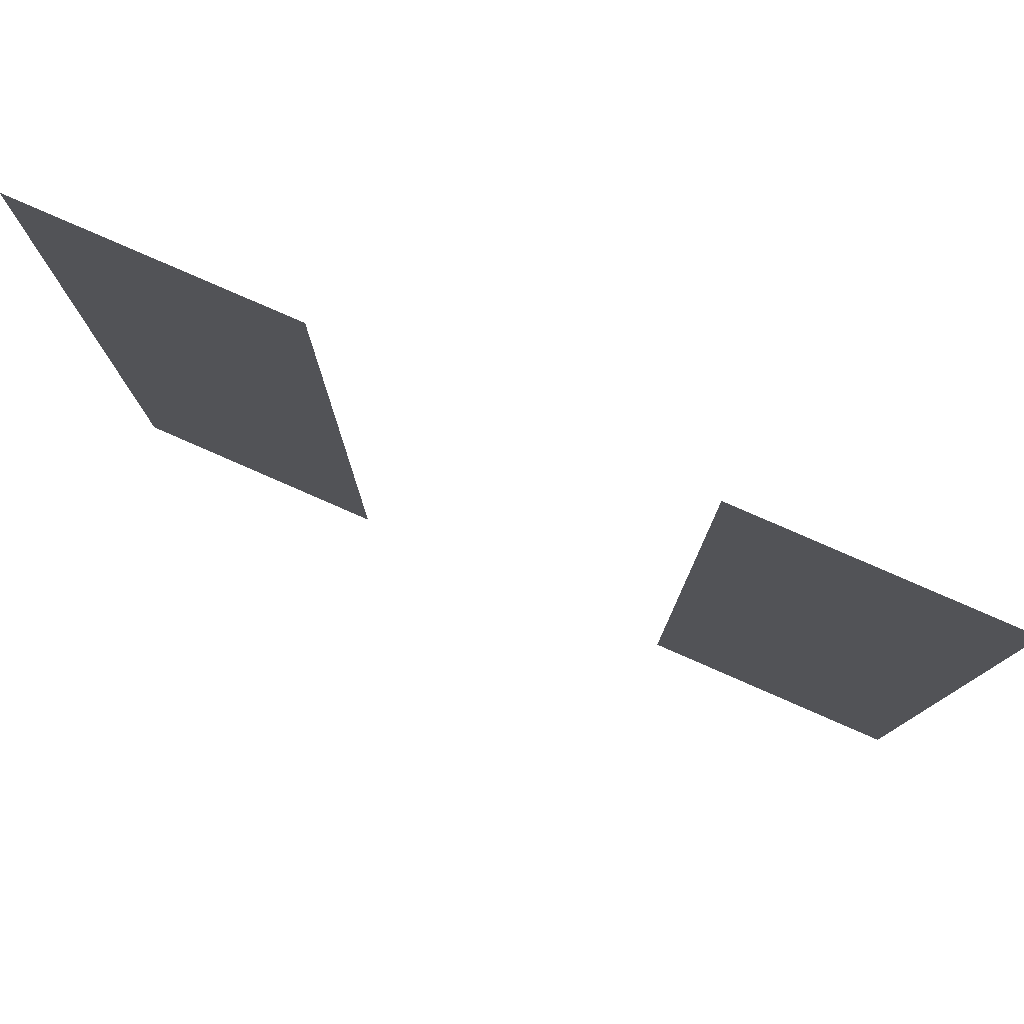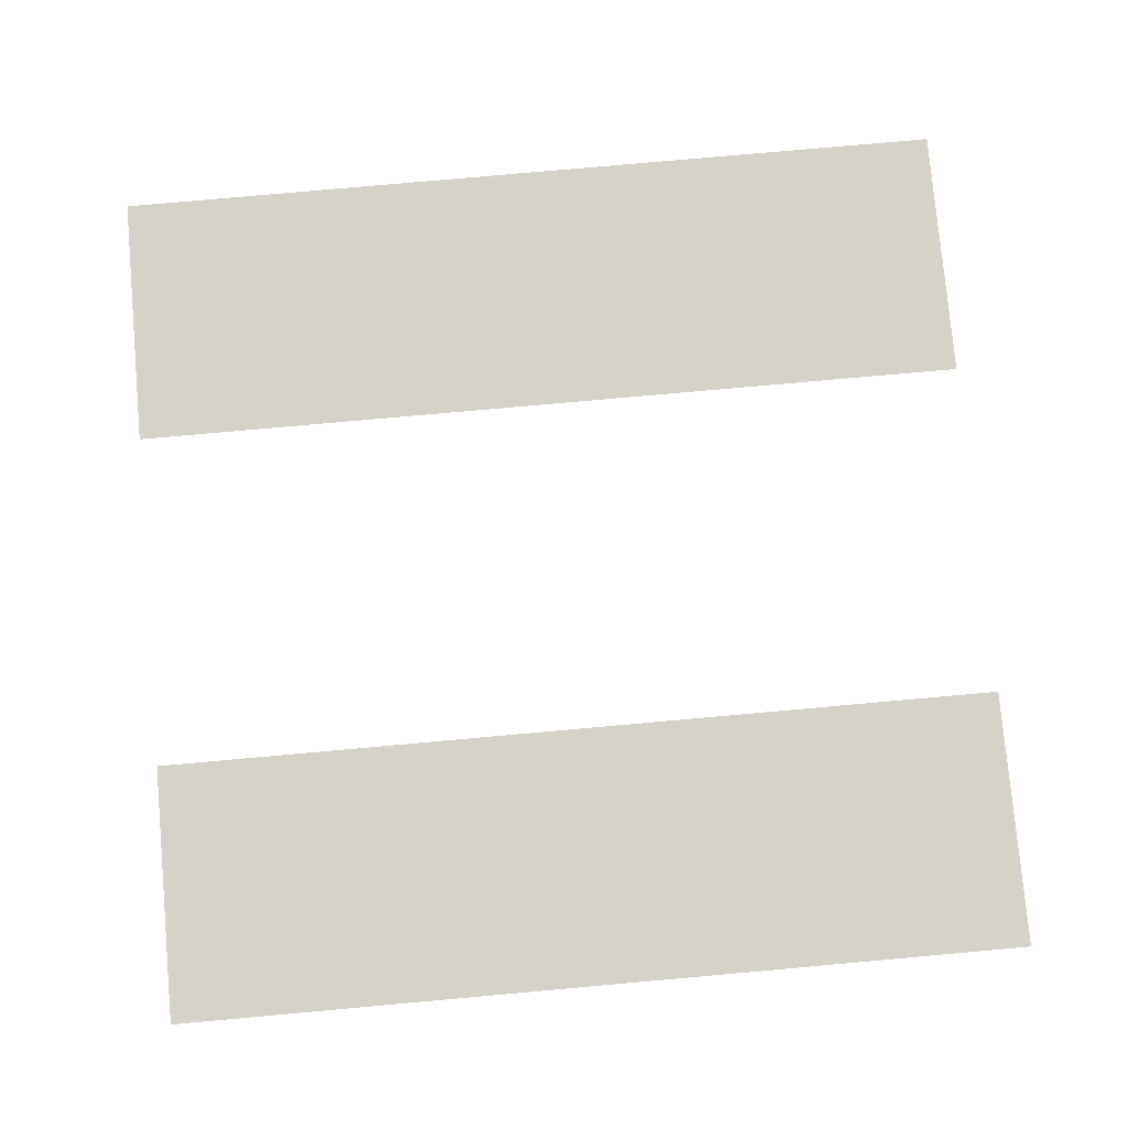
<metadata>
{"format":"obj","ext":"obj","renderer":"f3d","projection":"perspective","resolution":1024,"background":"white","views":[{"elev":79.8,"azim":23.6,"up":"+Z"},{"elev":78.3,"azim":84.9,"up":"+Y"}]}
</metadata>
<code>
g VFX_BlockPartySmoke2_MO
v -42 -0.0006409 -37.8
v -42 -0.0006409 -42
v -38.85 -0.0006409 -42
v -38.85 -0.0006409 -37.8
v -42 -0.0006409 -33.6
v -35.7 -0.0006409 -42
v -38.85 -0.0006409 -33.6
v -42 -0.0006409 -29.4
v -35.7 -0.0006409 -37.8
v -38.85 0.0006409 -29.4
v -42 -0.0006409 -25.2
v -32.55 0.0006409 -37.8
v -32.55 -0.0006409 -42
v -35.7 0.0006409 -33.6
v -38.85 0.0006409 -25.2
v -42 -0.0006409 -21
v -29.4 -0.0006409 -37.8
v -29.4 -0.0006409 -42
v -26.25 -0.0006409 -42
v -32.55 0.0006409 -33.6
v -35.7 0.0006409 -29.4
v -38.86 0.0006409 -20.99
v -42 -0.0006409 -16.8
v -26.25 0.0006409 -37.8
v -23.1 -0.0006409 -42
v -29.4 0.0006409 -33.6
v -32.55 0.0006409 -29.4
v -35.71 0.0006409 -25.2
v -38.86 0.0006409 -16.79
v -42 -0.0006409 -12.6
v -29.4 0.0006409 -29.4
v -26.25 -0.0006409 -33.6
v -32.55 0.0006409 -25.2
v -35.71 0.0006409 -20.99
v -38.86 0.0006409 -12.59
v -42 -0.0006409 -8.4
v -29.4 0.0006409 -25.2
v -32.55 0.0006409 -20.99
v -35.71 0.0006409 -16.78
v -38.86 0.0006409 -8.395
v -42 -0.0006409 -4.2
v -26.25 0.0006409 -29.4
v -29.4 0.0006409 -20.99
v -32.55 0.0006409 -16.78
v -35.71 0.0006409 -12.58
v -38.85 0.0006409 -4.2
v -42 -0.0006409 0.0006409
v -26.25 0.0006409 -25.2
v -29.4 0.0006409 -16.79
v -32.55 0.0006409 -12.58
v -35.71 0.0006409 -8.391
v -38.85 0.0006409 -0.0006409
v -42 -0.0006409 4.2
v -26.25 0.0006409 -21
v -29.4 0.0006409 -12.59
v -32.55 0.0006409 -8.39
v -35.7 0.0006409 -4.198
v -38.85 0.0006409 4.202
v -42 -0.0006409 8.4
v -26.25 -0.0006409 -16.8
v -29.4 0.0006409 -8.391
v -32.55 0.0006409 -4.196
v -35.7 0.0006409 -0.0006409
v -38.85 0.0006409 8.406
v -42 -0.0006409 12.6
v -26.25 0.0006409 -12.6
v -29.4 0.0006409 -4.193
v -32.55 0.0006409 0.001923
v -35.7 0.0006409 4.204
v -38.85 0.0006409 12.61
v -42 -0.0006409 16.8
v -26.25 0.0006409 -8.396
v -29.39 0.0006409 0.004486
v -32.55 0.0006409 4.204
v -35.71 0.0006409 8.409
v -38.85 0.0006409 16.81
v -42 -0.0006409 21
v -26.25 -0.0006409 -4.196
v -29.4 0.0006409 4.204
v -32.55 0.0006409 8.406
v -35.7 0.0006409 12.61
v -38.85 0.0006409 21
v -42 -0.0006409 25.2
v -26.25 -0.0006409 0.003204
v -29.4 0.0006409 8.403
v -32.55 0.0006409 12.61
v -35.7 0.0006409 16.81
v -38.85 -0.0006409 25.2
v -42 -0.0006409 29.4
v -26.25 -0.0006409 4.202
v -29.4 0.0006409 12.6
v -32.55 0.0006409 16.81
v -35.7 -0.0006409 21.01
v -38.85 -0.0006409 29.4
v -42 -0.0006409 33.6
v -26.25 -0.0006409 8.401
v -29.4 0.0006409 16.8
v -32.55 0.0006409 21
v -35.7 -0.0006409 25.2
v -38.85 -0.0006409 33.6
v -42 -0.0006409 37.8
v -26.25 -0.0006409 12.6
v -29.4 -0.0006409 21
v -32.55 -0.0006409 25.2
v -35.7 -0.0006409 29.4
v -38.85 -0.0006409 37.8
v -42 -0.0006409 42
v -38.85 -0.0006409 42
v -35.7 -0.0006409 33.6
v -35.7 -0.0006409 37.8
v -35.7 -0.0006409 42
v -32.55 -0.0006409 29.4
v -32.55 -0.0006409 33.6
v -32.55 -0.0006409 37.8
v -32.55 -0.0006409 42
v -29.4 -0.0006409 33.6
v -29.4 -0.0006409 37.8
v -29.4 -0.0006409 42
v -29.4 -0.0006409 29.4
v -26.25 -0.0006409 37.8
v -26.25 -0.0006409 42
v -26.25 -0.0006409 33.6
v -23.1 -0.0006409 37.8
v -23.1 -0.0006409 42
v -29.4 -0.0006409 25.2
v -26.25 -0.0006409 29.4
v -23.1 -0.0006409 33.6
v -19.95 -0.0006409 37.8
v -19.95 -0.0006409 42
v -26.25 -0.0006409 25.2
v -26.25 -0.0006409 21
v -23.1 -0.0006409 29.4
v -19.95 -0.0006409 33.6
v -16.8 -0.0006409 37.8
v -16.8 -0.0006409 42
v -16.8 -0.0006409 33.6
v -19.95 -0.0006409 29.4
v -16.8 -0.0006409 29.4
v -23.1 -0.0006409 25.2
v -19.95 -0.0006409 25.2
v -16.8 -0.0006409 25.2
v -23.1 -0.0006409 21
v -19.95 -0.0006409 21
v -16.8 -0.0006409 21
v -23.1 -0.0006409 16.8
v -19.95 -0.0006409 16.8
v -16.8 -0.0006409 16.8
v -26.25 -0.0006409 16.8
v -23.1 -0.0006409 12.6
v -19.95 -0.0006409 12.6
v -16.8 -0.0006409 12.6
v -23.1 -0.0006409 8.4
v -19.95 -0.0006409 8.4
v -16.8 -0.0006409 8.4
v -23.1 -0.0006409 4.201
v -19.95 -0.0006409 4.2
v -16.8 -0.0006409 4.2
v -23.1 -0.0006409 0.0006409
v -19.95 -0.0006409 0.0006409
v -16.8 -0.0006409 -0.0006409
v -23.1 -0.0006409 -4.2
v -19.95 -0.0006409 -4.201
v -16.8 -0.0006409 -4.2
v -23.1 -0.0006409 -8.4
v -19.95 -0.0006409 -8.401
v -16.8 -0.0006409 -8.4
v -23.1 -0.0006409 -12.6
v -19.95 -0.0006409 -12.6
v -16.8 -0.0006409 -12.6
v -23.1 -0.0006409 -16.8
v -19.95 -0.0006409 -16.8
v -16.8 -0.0006409 -16.8
v -23.1 -0.0006409 -21
v -19.95 -0.0006409 -21
v -16.8 -0.0006409 -21
v -23.1 -0.0006409 -25.2
v -19.95 -0.0006409 -25.2
v -16.8 -0.0006409 -25.2
v -23.1 -0.0006409 -29.4
v -19.95 -0.0006409 -29.4
v -16.8 -0.0006409 -29.4
v -23.1 -0.0006409 -33.6
v -19.95 -0.0006409 -33.6
v -16.8 -0.0006409 -33.6
v -23.1 -0.0006409 -37.8
v -19.95 -0.0006409 -37.8
v -16.8 -0.0006409 -37.8
v -19.95 -0.0006409 -42
v -16.8 -0.0006409 -42
v 16.8 -0.0006409 -37.8
v 16.8 -0.0006409 -42
v 19.95 -0.0006409 -42
v 19.95 -0.0006409 -37.8
v 16.8 -0.0006409 -33.6
v 23.1 -0.0006409 -42
v 19.95 -0.0006409 -33.6
v 16.8 -0.0006409 -29.4
v 23.1 -0.0006409 -37.8
v 19.95 -0.0006409 -29.4
v 16.8 -0.0006409 -25.2
v 26.25 0.0006409 -37.81
v 26.25 -0.0006409 -42
v 23.1 -0.0006409 -33.61
v 19.95 -0.0006409 -25.2
v 16.8 -0.0006409 -21
v 29.4 0.0006409 -37.82
v 29.4 -0.0006409 -42
v 32.55 -0.0006409 -42
v 26.25 0.0006409 -33.62
v 23.1 -0.0006409 -29.41
v 19.95 -0.0006409 -21
v 16.8 -0.0006409 -16.8
v 32.55 0.0006409 -37.81
v 35.7 -0.0006409 -42
v 29.4 0.0006409 -33.63
v 26.24 0.0006409 -29.42
v 23.1 -0.0006409 -25.2
v 19.95 -0.0006409 -16.8
v 16.8 -0.0006409 -12.6
v 29.39 0.0006409 -29.43
v 32.55 0.0006409 -33.62
v 26.24 0.0006409 -25.21
v 23.1 -0.0006409 -21
v 19.95 -0.0006409 -12.6
v 16.8 -0.0006409 -8.4
v 29.38 0.0006409 -25.22
v 26.24 0.0006409 -21
v 23.1 -0.0006409 -16.8
v 19.95 -0.0006409 -8.4
v 16.8 -0.0006409 -4.2
v 32.54 0.0006409 -29.42
v 29.38 0.0006409 -21.01
v 26.25 -0.0006409 -16.8
v 23.1 -0.0006409 -12.6
v 19.95 -0.0006409 -4.2
v 16.8 -0.0006409 0.0006409
v 32.53 0.0006409 -25.22
v 29.39 0.0006409 -16.8
v 26.25 -0.0006409 -12.6
v 23.1 -0.0006409 -8.4
v 19.95 -0.0006409 -0.0006409
v 16.8 -0.0006409 4.2
v 32.53 0.0006409 -21
v 29.4 0.0006409 -12.6
v 26.25 -0.0006409 -8.4
v 23.1 -0.0006409 -4.201
v 19.95 -0.0006409 4.202
v 16.8 -0.0006409 8.4
v 32.54 0.0006409 -16.79
v 29.4 -0.0006409 -8.399
v 26.25 -0.0006409 -4.2
v 23.1 -0.0006409 -0.0006409
v 19.95 -0.0006409 8.404
v 16.8 -0.0006409 12.6
v 32.54 0.0006409 -12.59
v 29.4 -0.0006409 -4.2
v 26.25 -0.0006409 -0.0006409
v 23.1 -0.0006409 4.202
v 19.95 -0.0006409 12.6
v 16.8 -0.0006409 16.8
v 32.55 0.0006409 -8.396
v 29.4 -0.0006409 0.0006409
v 26.25 -0.0006409 4.202
v 23.1 -0.0006409 8.405
v 19.95 -0.0006409 16.8
v 16.8 -0.0006409 21
v 32.55 0.0006409 -4.196
v 29.4 -0.0006409 4.202
v 26.25 -0.0006409 8.404
v 23.1 -0.0006409 12.6
v 19.95 -0.0006409 21
v 16.8 -0.0006409 25.2
v 32.54 0.0006409 0.004486
v 29.4 -0.0006409 8.403
v 26.25 -0.0006409 12.6
v 23.1 -0.0006409 16.8
v 19.95 -0.0006409 25.2
v 16.8 -0.0006409 29.4
v 32.54 0.0006409 4.206
v 29.4 -0.0006409 12.6
v 26.25 -0.0006409 16.8
v 23.1 -0.0006409 21
v 19.95 -0.0006409 29.4
v 16.8 -0.0006409 33.6
v 32.54 0.0006409 8.408
v 29.4 -0.0006409 16.8
v 26.25 -0.0006409 21
v 23.1 -0.0006409 25.2
v 19.95 -0.0006409 33.6
v 16.8 -0.0006409 37.8
v 32.54 0.0006409 12.61
v 29.4 -0.0006409 21
v 26.25 -0.0006409 25.2
v 23.1 -0.0006409 29.4
v 19.95 -0.0006409 37.8
v 16.8 -0.0006409 42
v 19.95 -0.0006409 42
v 23.1 -0.0006409 33.6
v 23.1 -0.0006409 37.8
v 23.1 -0.0006409 42
v 26.25 -0.0006409 29.4
v 26.25 -0.0006409 33.6
v 26.25 -0.0006409 37.8
v 26.25 -0.0006409 42
v 29.4 -0.0006409 33.6
v 29.4 -0.0006409 37.8
v 29.4 -0.0006409 42
v 29.4 -0.0006409 29.4
v 32.55 -0.0006409 37.8
v 32.55 -0.0006409 42
v 32.55 -0.0006409 33.6
v 35.7 -0.0006409 37.8
v 35.7 -0.0006409 42
v 29.4 -0.0006409 25.2
v 32.55 -0.0006409 29.4
v 35.7 -0.0006409 33.6
v 38.85 -0.0006409 37.8
v 38.85 -0.0006409 42
v 32.55 -0.0006409 25.2
v 32.55 -0.0006409 21
v 35.7 -0.0006409 29.4
v 38.85 -0.0006409 33.6
v 42 -0.0006409 37.8
v 42 -0.0006409 42
v 42 -0.0006409 33.6
v 38.85 -0.0006409 29.4
v 42 -0.0006409 29.4
v 35.7 -0.0006409 25.2
v 38.85 -0.0006409 25.2
v 42 -0.0006409 25.2
v 35.7 -0.0006409 21
v 38.85 -0.0006409 21
v 42 -0.0006409 21
v 35.7 0.0006409 16.81
v 38.85 -0.0006409 16.8
v 42 -0.0006409 16.8
v 32.55 -0.0006409 16.8
v 35.69 0.0006409 12.61
v 38.85 0.0006409 12.61
v 42 -0.0006409 12.6
v 35.69 0.0006409 8.412
v 38.84 0.0006409 8.408
v 42 -0.0006409 8.4
v 35.69 0.0006409 4.21
v 38.84 0.0006409 4.206
v 42 -0.0006409 4.2
v 35.69 0.0006409 0.00705
v 38.84 0.0006409 0.004486
v 42 -0.0006409 0.0006409
v 35.69 0.0006409 -4.195
v 38.85 0.0006409 -4.196
v 42 -0.0006409 -4.2
v 35.7 0.0006409 -8.394
v 38.85 0.0006409 -8.396
v 42 -0.0006409 -8.4
v 35.69 0.0006409 -12.59
v 38.85 0.0006409 -12.59
v 42 -0.0006409 -12.6
v 35.69 0.0006409 -16.79
v 38.84 0.0006409 -16.79
v 42 -0.0006409 -16.8
v 35.69 0.0006409 -21
v 38.84 0.0006409 -21
v 42 -0.0006409 -21
v 35.69 0.0006409 -25.21
v 38.85 0.0006409 -25.2
v 42 -0.0006409 -25.2
v 35.7 0.0006409 -29.41
v 38.85 0.0006409 -29.4
v 42 -0.0006409 -29.4
v 35.7 0.0006409 -33.61
v 38.85 -0.0006409 -33.6
v 42 -0.0006409 -33.6
v 35.7 -0.0006409 -37.8
v 38.85 -0.0006409 -37.8
v 42 -0.0006409 -37.8
v 38.85 -0.0006409 -42
v 42 -0.0006409 -42
g VFX_BlockPartySmoke2_MO_0
f 3 2 1
f 4 3 1
f 4 1 5
f 6 3 4
f 7 4 5
f 7 5 8
f 9 6 4
f 9 4 7
f 10 7 8
f 10 8 11
f 9 12 6
f 12 13 6
f 14 9 7
f 14 7 10
f 15 10 11
f 15 11 16
f 12 17 13
f 17 18 13
f 19 18 17
f 20 12 9
f 14 20 9
f 21 14 10
f 21 10 15
f 22 15 16
f 22 16 23
f 24 19 17
f 25 19 24
f 26 17 12
f 20 26 12
f 24 17 26
f 27 20 14
f 21 27 14
f 28 21 15
f 28 15 22
f 29 22 23
f 29 23 30
f 31 26 20
f 27 31 20
f 32 24 26
f 32 26 31
f 33 27 21
f 28 33 21
f 34 28 22
f 34 22 29
f 35 29 30
f 35 30 36
f 37 31 27
f 33 37 27
f 38 33 28
f 34 38 28
f 39 34 29
f 39 29 35
f 40 35 36
f 40 36 41
f 42 31 37
f 42 32 31
f 43 37 33
f 38 43 33
f 44 38 34
f 39 44 34
f 45 39 35
f 45 35 40
f 46 40 41
f 46 41 47
f 48 42 37
f 48 37 43
f 49 43 38
f 44 49 38
f 50 44 39
f 45 50 39
f 51 45 40
f 51 40 46
f 52 46 47
f 52 47 53
f 54 48 43
f 54 43 49
f 55 49 44
f 50 55 44
f 56 50 45
f 51 56 45
f 57 51 46
f 57 46 52
f 58 52 53
f 58 53 59
f 60 54 49
f 60 49 55
f 61 55 50
f 56 61 50
f 62 56 51
f 57 62 51
f 63 57 52
f 63 52 58
f 64 58 59
f 64 59 65
f 66 60 55
f 66 55 61
f 67 61 56
f 62 67 56
f 68 62 57
f 63 68 57
f 69 63 58
f 69 58 64
f 70 64 65
f 70 65 71
f 72 66 61
f 72 61 67
f 73 67 62
f 68 73 62
f 74 68 63
f 69 74 63
f 75 69 64
f 75 64 70
f 76 70 71
f 76 71 77
f 78 72 67
f 78 67 73
f 79 73 68
f 74 79 68
f 80 74 69
f 75 80 69
f 81 75 70
f 81 70 76
f 82 76 77
f 82 77 83
f 84 78 73
f 84 73 79
f 85 79 74
f 80 85 74
f 86 80 75
f 81 86 75
f 87 81 76
f 87 76 82
f 88 82 83
f 88 83 89
f 90 84 79
f 90 79 85
f 91 85 80
f 86 91 80
f 92 86 81
f 87 92 81
f 93 87 82
f 93 82 88
f 94 88 89
f 94 89 95
f 96 90 85
f 96 85 91
f 97 91 86
f 92 97 86
f 98 92 87
f 93 98 87
f 99 93 88
f 99 88 94
f 100 94 95
f 100 95 101
f 102 96 91
f 102 91 97
f 103 97 92
f 98 103 92
f 104 98 93
f 99 104 93
f 105 99 94
f 105 94 100
f 106 100 101
f 106 101 107
f 108 106 107
f 109 100 106
f 109 105 100
f 110 106 108
f 110 109 106
f 111 110 108
f 105 112 99
f 112 104 99
f 109 113 105
f 113 109 110
f 113 112 105
f 114 110 111
f 114 113 110
f 115 114 111
f 113 116 112
f 116 113 114
f 117 114 115
f 117 116 114
f 118 117 115
f 112 119 104
f 116 119 112
f 120 117 118
f 121 120 118
f 122 116 117
f 120 122 117
f 123 120 121
f 124 123 121
f 119 125 104
f 104 125 98
f 125 103 98
f 126 119 116
f 122 126 116
f 127 122 120
f 123 127 120
f 128 123 124
f 129 128 124
f 130 125 119
f 126 130 119
f 131 103 125
f 130 131 125
f 132 126 122
f 127 132 122
f 133 127 123
f 128 133 123
f 127 133 132
f 134 128 129
f 135 134 129
f 134 136 128
f 136 133 128
f 133 136 137
f 133 137 132
f 136 138 137
f 132 139 126
f 139 130 126
f 132 137 139
f 137 138 140
f 137 140 139
f 138 141 140
f 139 142 130
f 139 140 142
f 142 131 130
f 140 141 143
f 140 143 142
f 141 144 143
f 142 145 131
f 142 143 145
f 143 144 146
f 143 146 145
f 144 147 146
f 145 148 131
f 131 148 103
f 148 97 103
f 148 102 97
f 145 149 148
f 145 146 149
f 149 102 148
f 146 147 150
f 146 150 149
f 147 151 150
f 149 152 102
f 149 150 152
f 152 96 102
f 150 151 153
f 150 153 152
f 151 154 153
f 152 155 96
f 152 153 155
f 155 90 96
f 153 154 156
f 153 156 155
f 154 157 156
f 155 158 90
f 155 156 158
f 158 84 90
f 156 157 159
f 156 159 158
f 157 160 159
f 158 161 84
f 158 159 161
f 161 78 84
f 159 160 162
f 159 162 161
f 160 163 162
f 161 164 78
f 161 162 164
f 164 72 78
f 162 163 165
f 162 165 164
f 163 166 165
f 164 167 72
f 164 165 167
f 167 66 72
f 165 166 168
f 165 168 167
f 166 169 168
f 167 170 66
f 167 168 170
f 170 60 66
f 168 169 171
f 168 171 170
f 169 172 171
f 170 173 60
f 170 171 173
f 173 54 60
f 171 172 174
f 171 174 173
f 172 175 174
f 173 176 54
f 173 174 176
f 176 48 54
f 174 175 177
f 174 177 176
f 175 178 177
f 176 179 48
f 176 177 179
f 179 42 48
f 177 178 180
f 177 180 179
f 178 181 180
f 179 182 42
f 179 180 182
f 182 32 42
f 180 181 183
f 180 183 182
f 181 184 183
f 182 185 32
f 182 183 185
f 185 24 32
f 185 25 24
f 183 184 186
f 183 186 185
f 185 186 25
f 184 187 186
f 186 188 25
f 186 187 188
f 187 189 188
f 192 191 190
f 193 192 190
f 193 190 194
f 195 192 193
f 196 193 194
f 196 194 197
f 198 195 193
f 198 193 196
f 199 196 197
f 199 197 200
f 198 201 195
f 201 202 195
f 203 198 196
f 203 196 199
f 204 199 200
f 204 200 205
f 201 206 202
f 206 207 202
f 208 207 206
f 209 201 198
f 203 209 198
f 210 203 199
f 210 199 204
f 211 204 205
f 211 205 212
f 213 208 206
f 214 208 213
f 215 206 201
f 209 215 201
f 213 206 215
f 216 209 203
f 210 216 203
f 217 210 204
f 217 204 211
f 218 211 212
f 218 212 219
f 220 215 209
f 216 220 209
f 221 213 215
f 221 215 220
f 222 216 210
f 217 222 210
f 223 217 211
f 223 211 218
f 224 218 219
f 224 219 225
f 226 220 216
f 222 226 216
f 227 222 217
f 223 227 217
f 228 223 218
f 228 218 224
f 229 224 225
f 229 225 230
f 231 220 226
f 231 221 220
f 232 226 222
f 227 232 222
f 233 227 223
f 228 233 223
f 234 228 224
f 234 224 229
f 235 229 230
f 235 230 236
f 237 231 226
f 237 226 232
f 238 232 227
f 233 238 227
f 239 233 228
f 234 239 228
f 240 234 229
f 240 229 235
f 241 235 236
f 241 236 242
f 243 237 232
f 243 232 238
f 244 238 233
f 239 244 233
f 245 239 234
f 240 245 234
f 246 240 235
f 246 235 241
f 247 241 242
f 247 242 248
f 249 243 238
f 249 238 244
f 250 244 239
f 245 250 239
f 251 245 240
f 246 251 240
f 252 246 241
f 252 241 247
f 253 247 248
f 253 248 254
f 255 249 244
f 255 244 250
f 256 250 245
f 251 256 245
f 257 251 246
f 252 257 246
f 258 252 247
f 258 247 253
f 259 253 254
f 259 254 260
f 261 255 250
f 261 250 256
f 262 256 251
f 257 262 251
f 263 257 252
f 258 263 252
f 264 258 253
f 264 253 259
f 265 259 260
f 265 260 266
f 267 261 256
f 267 256 262
f 268 262 257
f 263 268 257
f 269 263 258
f 264 269 258
f 270 264 259
f 270 259 265
f 271 265 266
f 271 266 272
f 273 267 262
f 273 262 268
f 274 268 263
f 269 274 263
f 275 269 264
f 270 275 264
f 276 270 265
f 276 265 271
f 277 271 272
f 277 272 278
f 279 273 268
f 279 268 274
f 280 274 269
f 275 280 269
f 281 275 270
f 276 281 270
f 282 276 271
f 282 271 277
f 283 277 278
f 283 278 284
f 285 279 274
f 285 274 280
f 286 280 275
f 281 286 275
f 287 281 276
f 282 287 276
f 288 282 277
f 288 277 283
f 289 283 284
f 289 284 290
f 291 285 280
f 291 280 286
f 292 286 281
f 287 292 281
f 293 287 282
f 288 293 282
f 294 288 283
f 294 283 289
f 295 289 290
f 295 290 296
f 297 295 296
f 298 289 295
f 298 294 289
f 299 295 297
f 299 298 295
f 300 299 297
f 294 301 288
f 301 293 288
f 298 302 294
f 302 298 299
f 302 301 294
f 303 299 300
f 303 302 299
f 304 303 300
f 302 305 301
f 305 302 303
f 306 303 304
f 306 305 303
f 307 306 304
f 301 308 293
f 305 308 301
f 309 306 307
f 310 309 307
f 311 305 306
f 309 311 306
f 312 309 310
f 313 312 310
f 308 314 293
f 293 314 287
f 314 292 287
f 315 308 305
f 311 315 305
f 316 311 309
f 312 316 309
f 317 312 313
f 318 317 313
f 319 314 308
f 315 319 308
f 320 292 314
f 319 320 314
f 321 315 311
f 316 321 311
f 322 316 312
f 317 322 312
f 316 322 321
f 323 317 318
f 324 323 318
f 323 325 317
f 325 322 317
f 322 325 326
f 322 326 321
f 325 327 326
f 321 328 315
f 328 319 315
f 321 326 328
f 326 327 329
f 326 329 328
f 327 330 329
f 328 331 319
f 328 329 331
f 331 320 319
f 329 330 332
f 329 332 331
f 330 333 332
f 331 334 320
f 331 332 334
f 332 333 335
f 332 335 334
f 333 336 335
f 334 337 320
f 320 337 292
f 337 286 292
f 337 291 286
f 334 338 337
f 334 335 338
f 338 291 337
f 335 336 339
f 335 339 338
f 336 340 339
f 338 341 291
f 338 339 341
f 341 285 291
f 339 340 342
f 339 342 341
f 340 343 342
f 341 344 285
f 341 342 344
f 344 279 285
f 342 343 345
f 342 345 344
f 343 346 345
f 344 347 279
f 344 345 347
f 347 273 279
f 345 346 348
f 345 348 347
f 346 349 348
f 347 350 273
f 347 348 350
f 350 267 273
f 348 349 351
f 348 351 350
f 349 352 351
f 350 353 267
f 350 351 353
f 353 261 267
f 351 352 354
f 351 354 353
f 352 355 354
f 353 356 261
f 353 354 356
f 356 255 261
f 354 355 357
f 354 357 356
f 355 358 357
f 356 359 255
f 356 357 359
f 359 249 255
f 357 358 360
f 357 360 359
f 358 361 360
f 359 362 249
f 359 360 362
f 362 243 249
f 360 361 363
f 360 363 362
f 361 364 363
f 362 365 243
f 362 363 365
f 365 237 243
f 363 364 366
f 363 366 365
f 364 367 366
f 365 368 237
f 365 366 368
f 368 231 237
f 366 367 369
f 366 369 368
f 367 370 369
f 368 371 231
f 368 369 371
f 371 221 231
f 369 370 372
f 369 372 371
f 370 373 372
f 371 374 221
f 371 372 374
f 374 213 221
f 374 214 213
f 372 373 375
f 372 375 374
f 374 375 214
f 373 376 375
f 375 377 214
f 375 376 377
f 376 378 377

</code>
